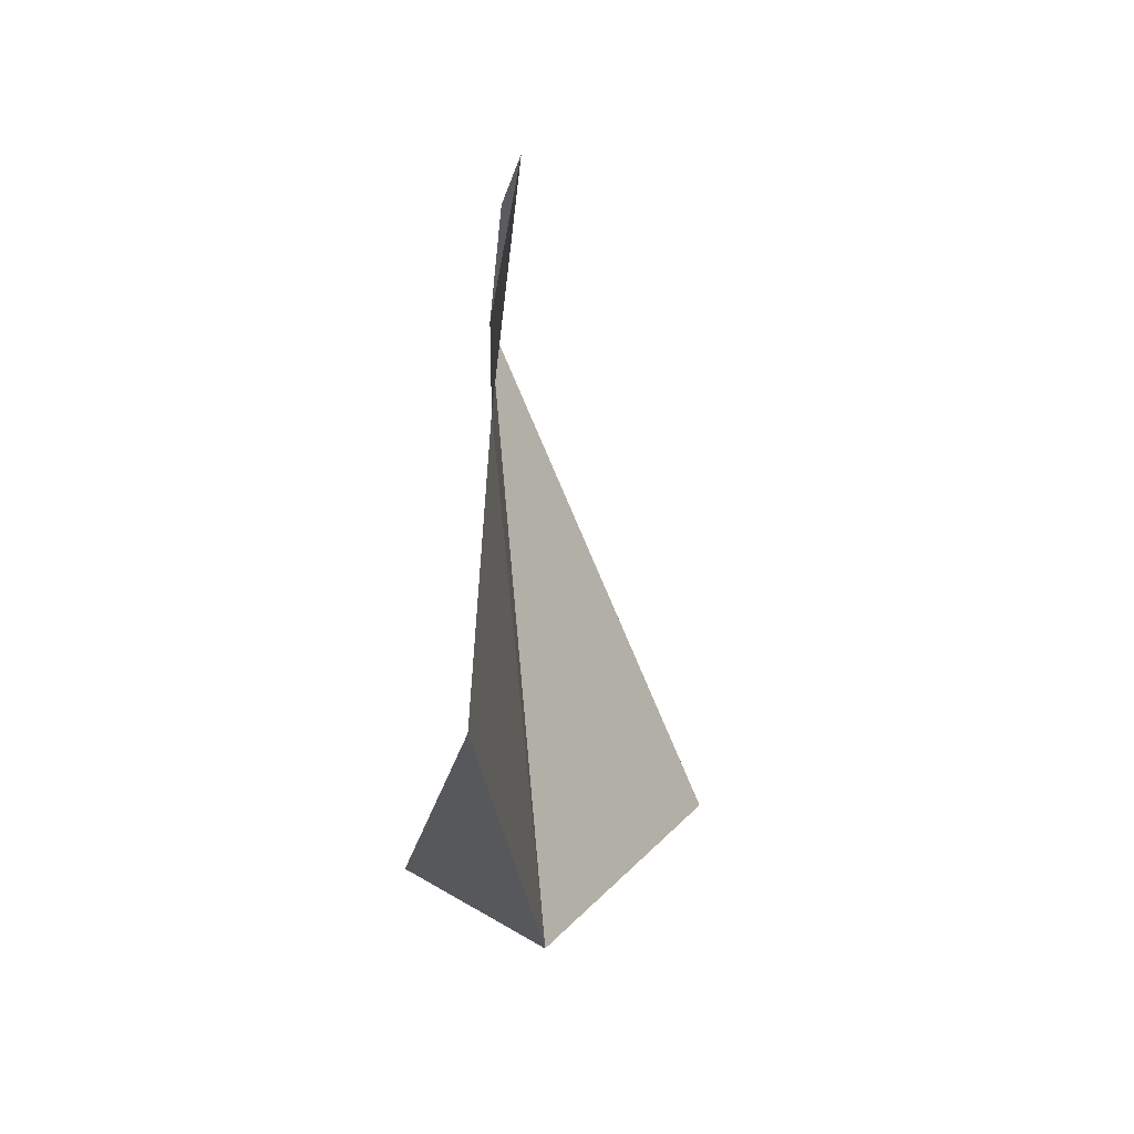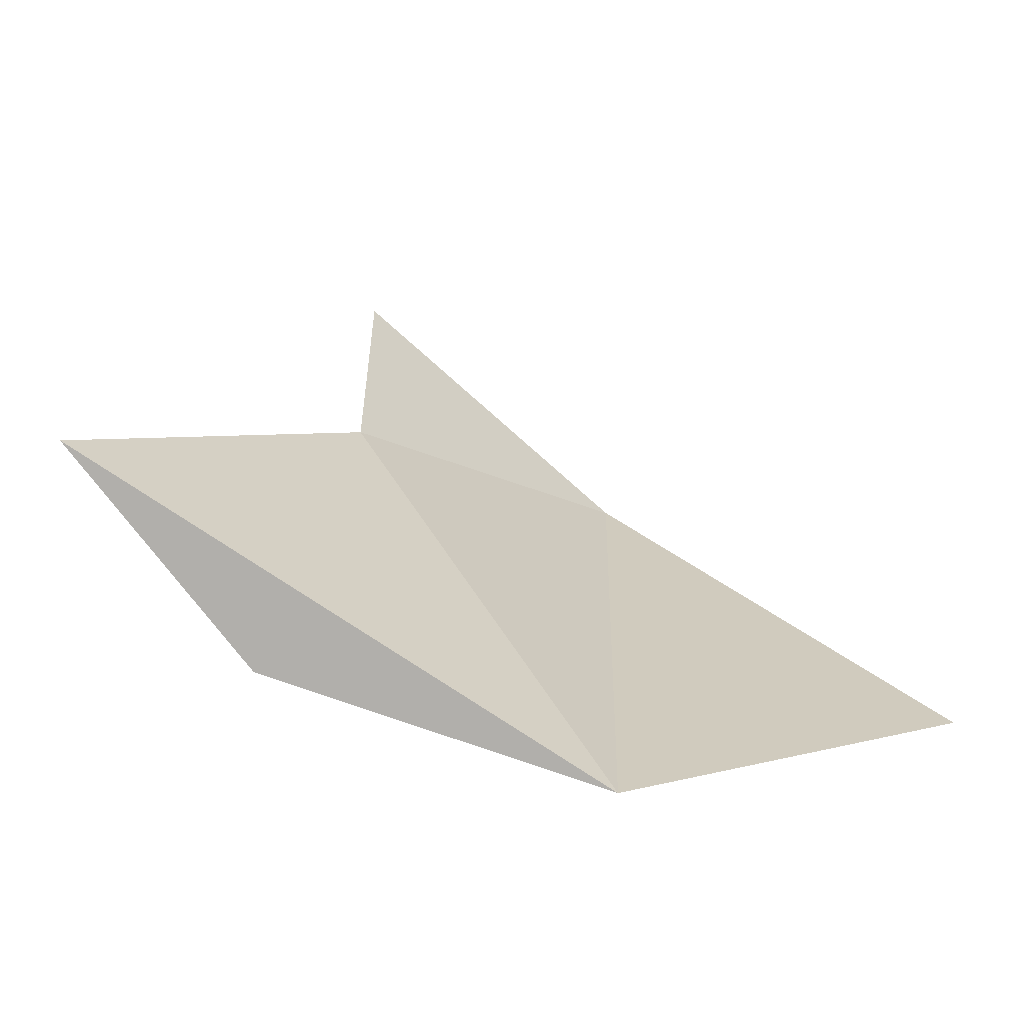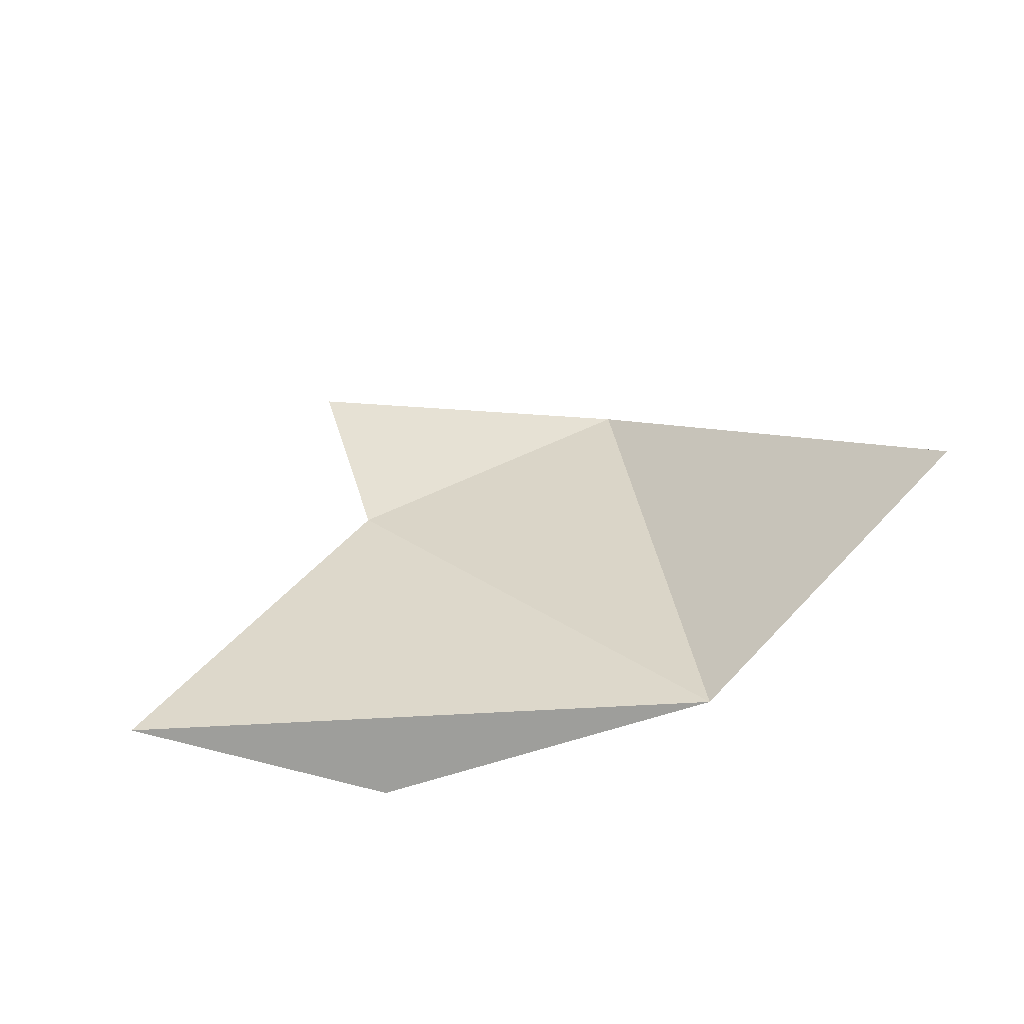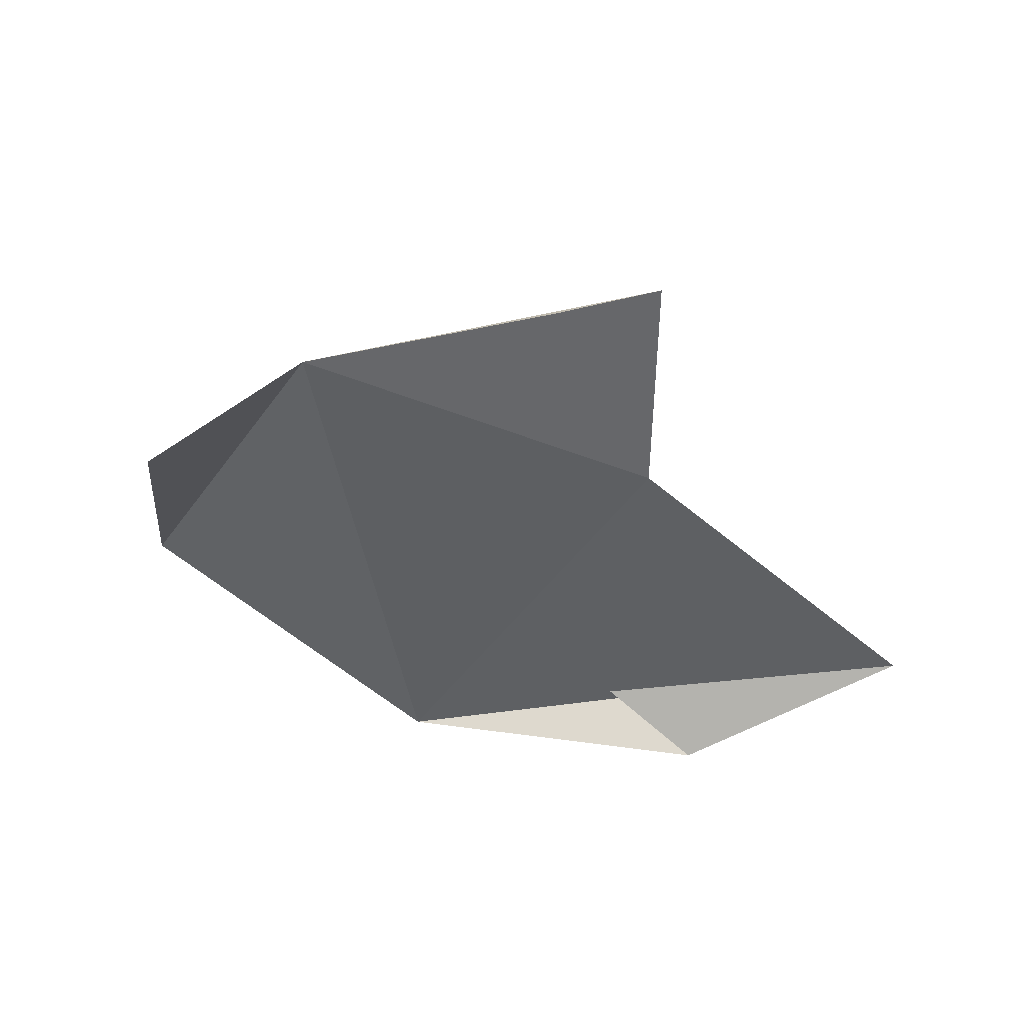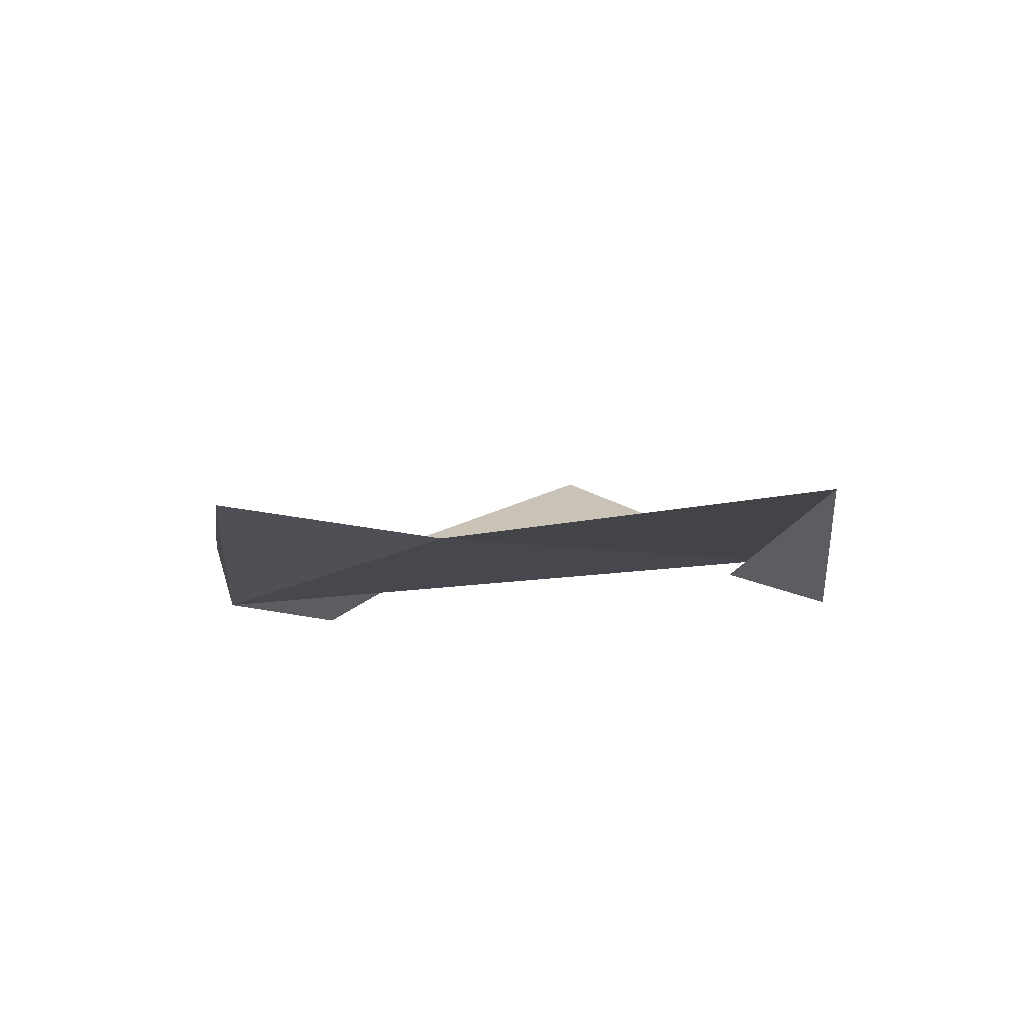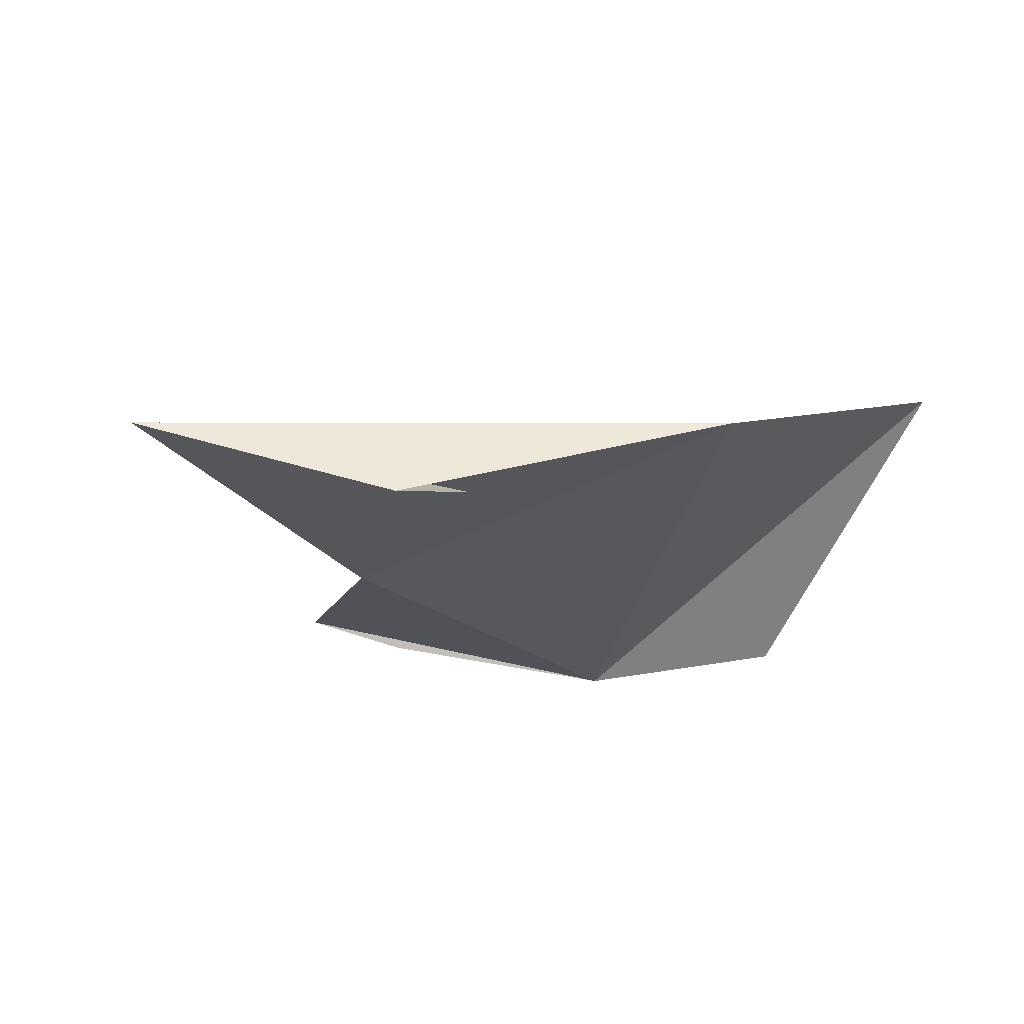
<metadata>
{"format":"obj","ext":"obj","renderer":"f3d","projection":"perspective","resolution":1024,"background":"white","views":[{"elev":-13.7,"azim":92.7,"up":"+Z"},{"elev":-59.5,"azim":145.8,"up":"+Z"},{"elev":34.7,"azim":168.0,"up":"+Y"},{"elev":-45.4,"azim":2.8,"up":"+Y"},{"elev":-10.2,"azim":80.3,"up":"+Y"},{"elev":-23.0,"azim":164.7,"up":"+Y"}]}
</metadata>
<code>
o Lights
v -12.84 7.103 19.43
v 16.43 9.653 2.029
v -7.799 12.31 -34.94
v 41.16 10.34 -26.01
v 8.584 9.668 21.53
v 17.63 11.83 21.87
v -28.14 7.612 8.16
v -34.05 24.92 -19.87
v 20.18 4.242 -31.77
v 12.5 7.666 -25.46
f 3 2 4
f 1 8 7
f 5 6 1
f 1 3 8
f 2 1 6
f 3 4 9
f 9 4 10
f 3 1 2

</code>
